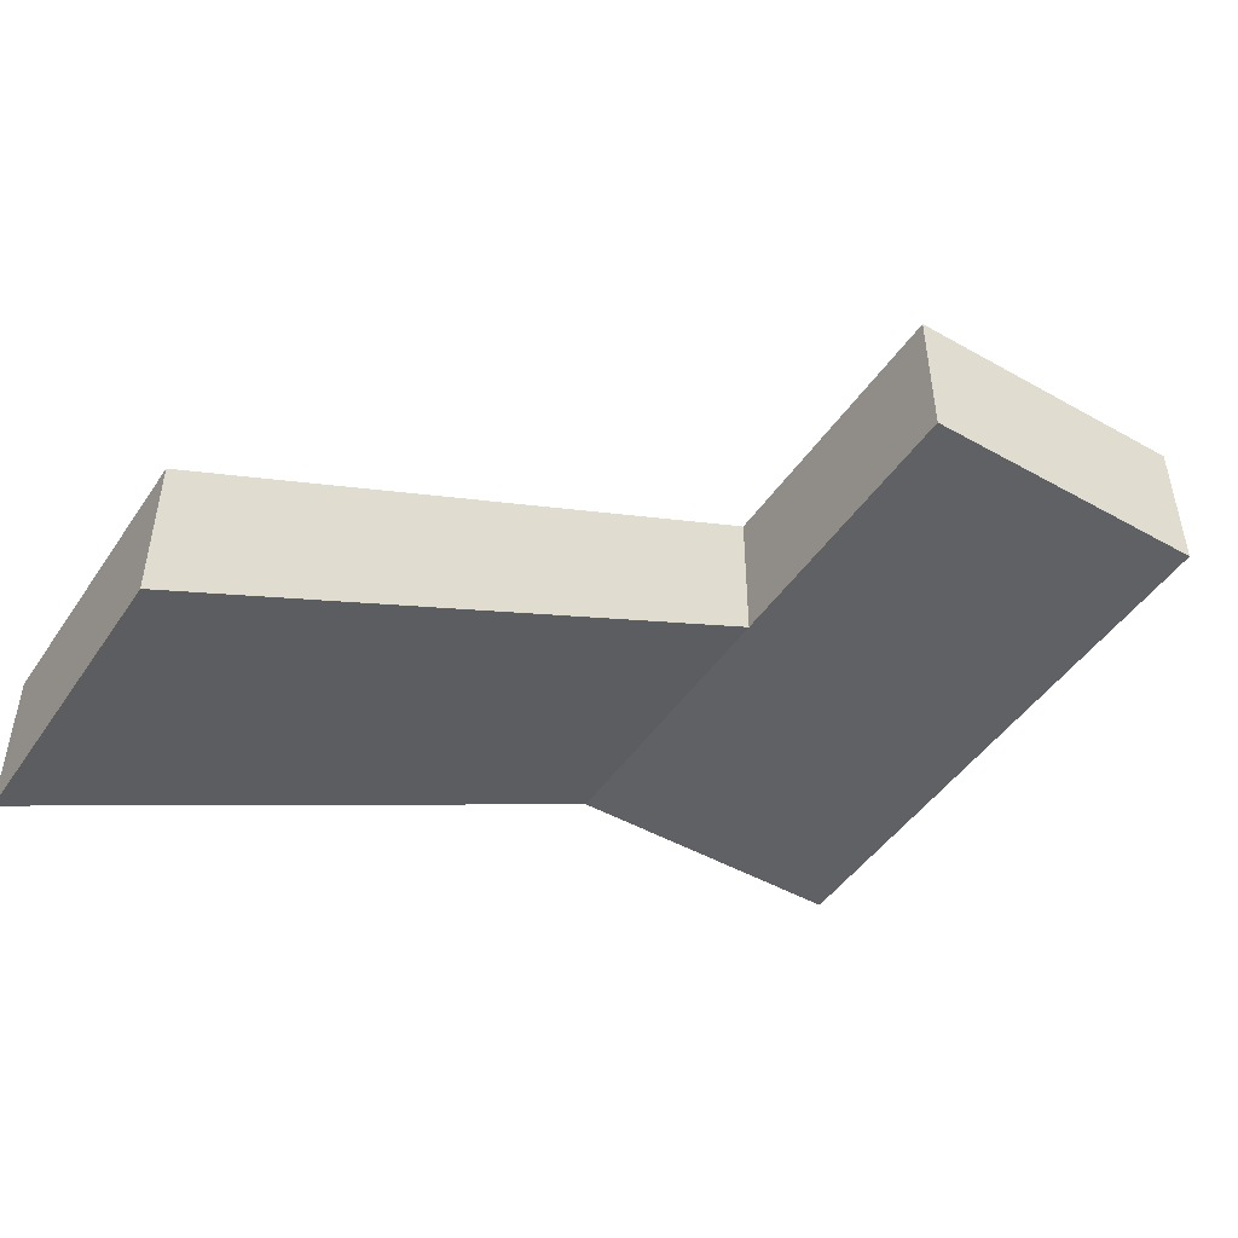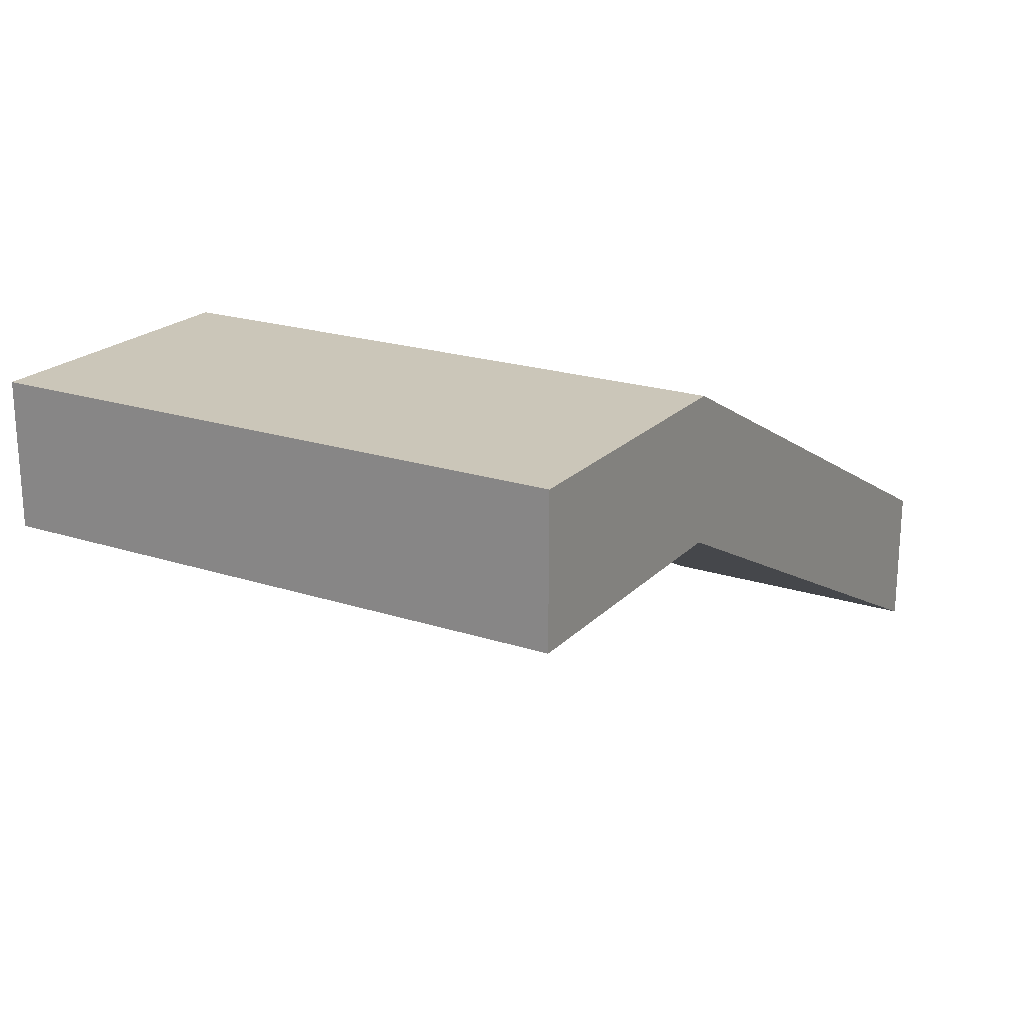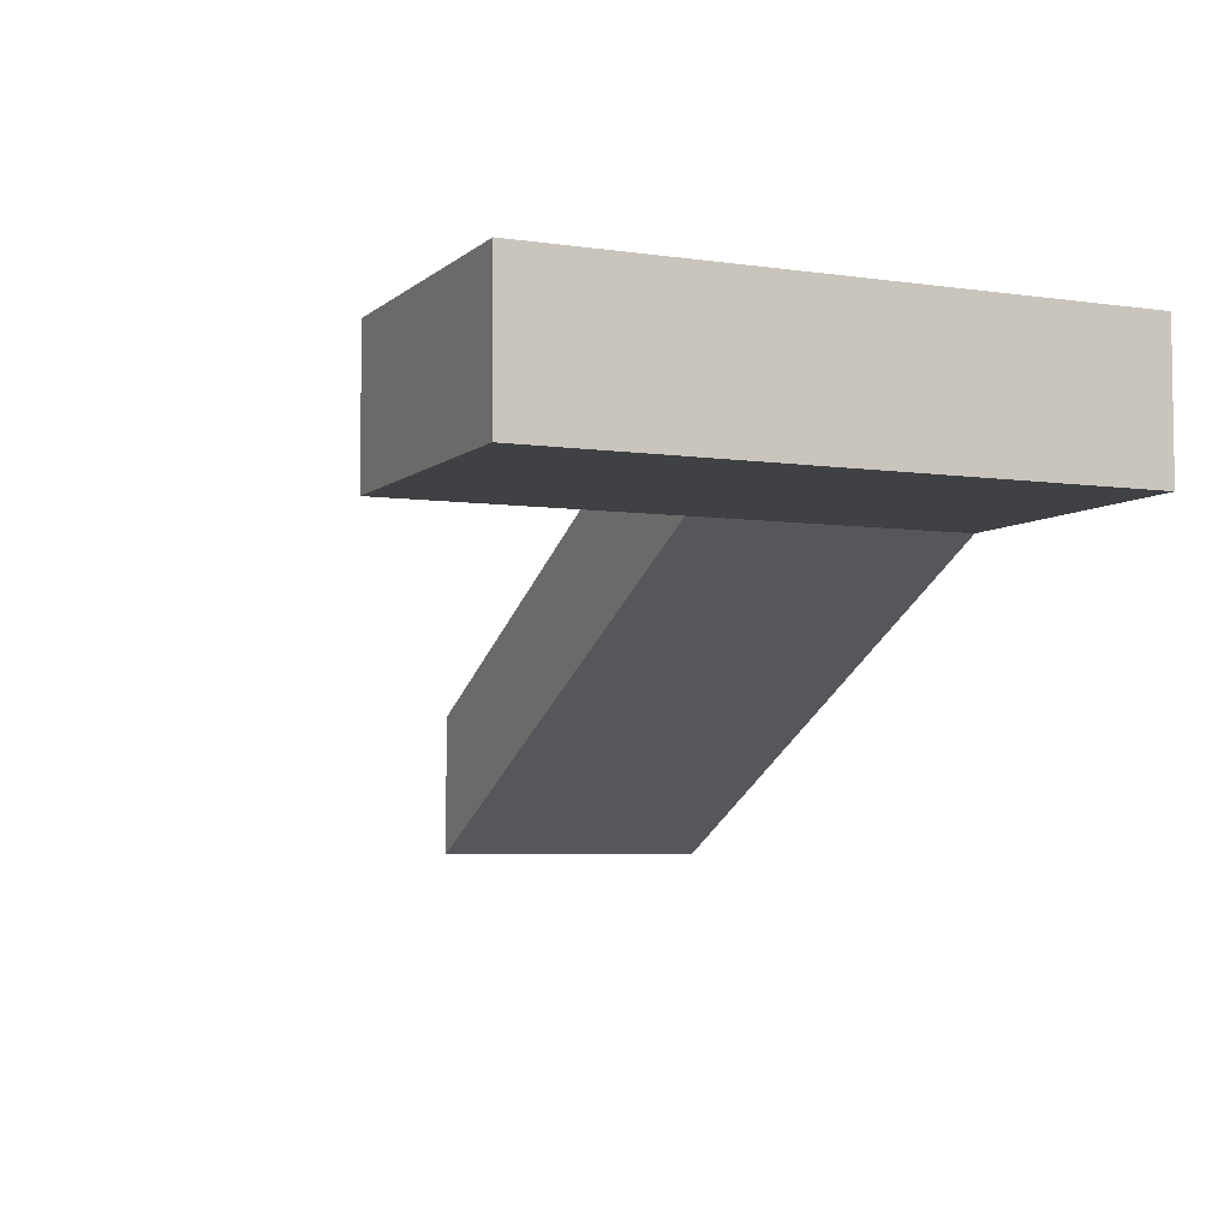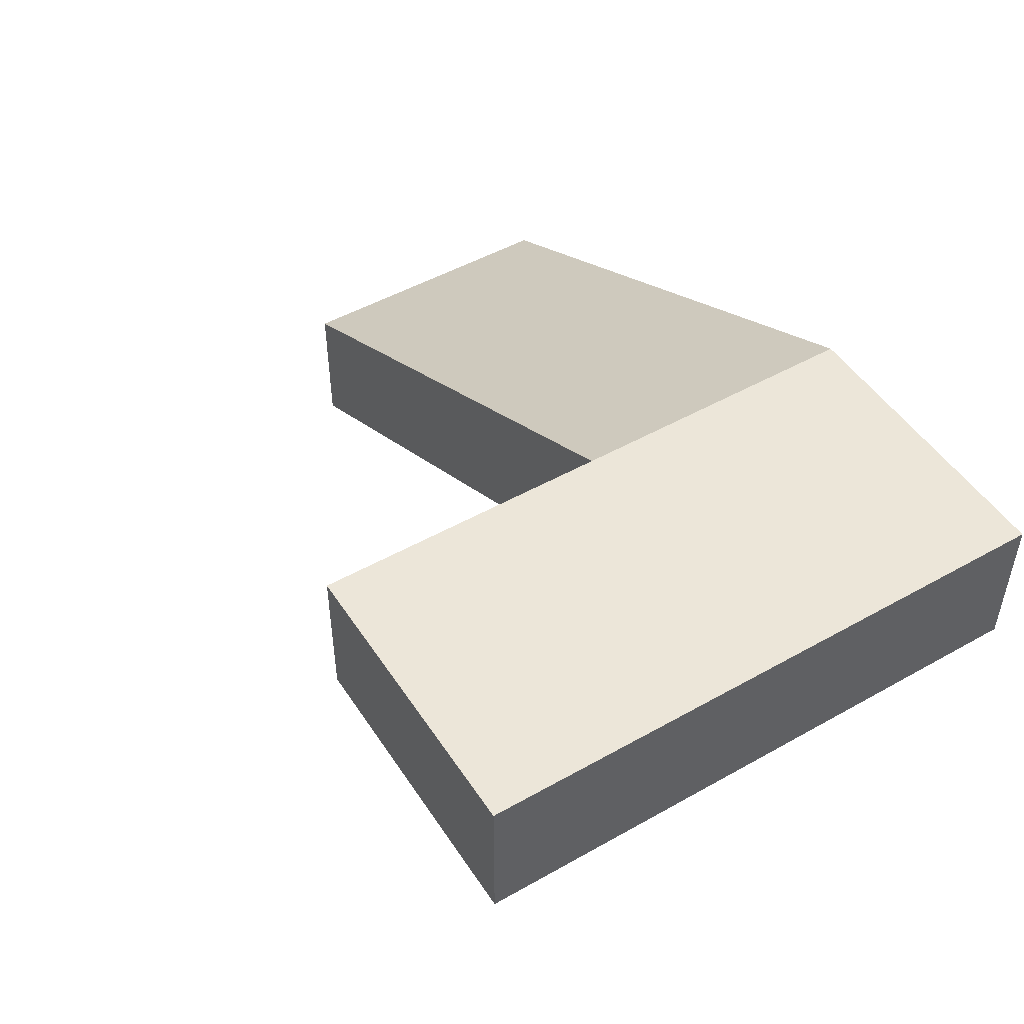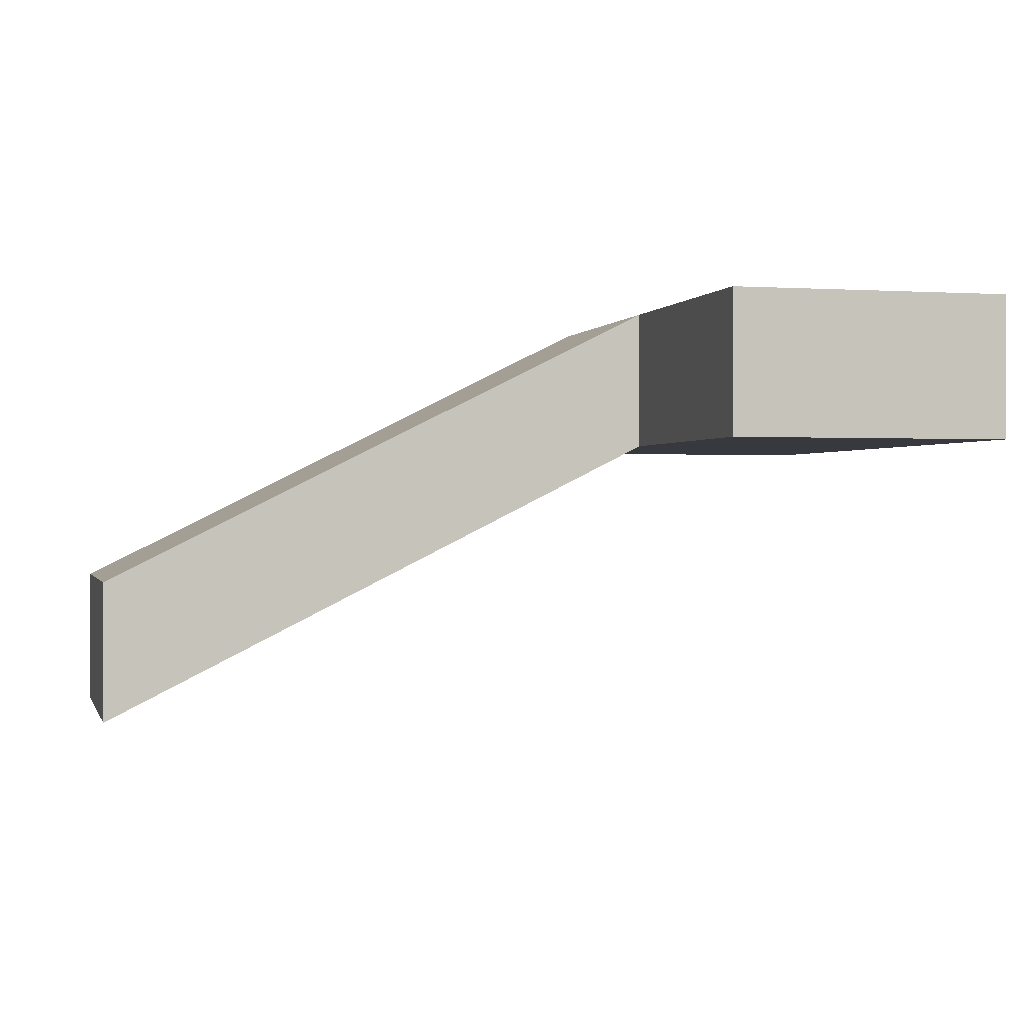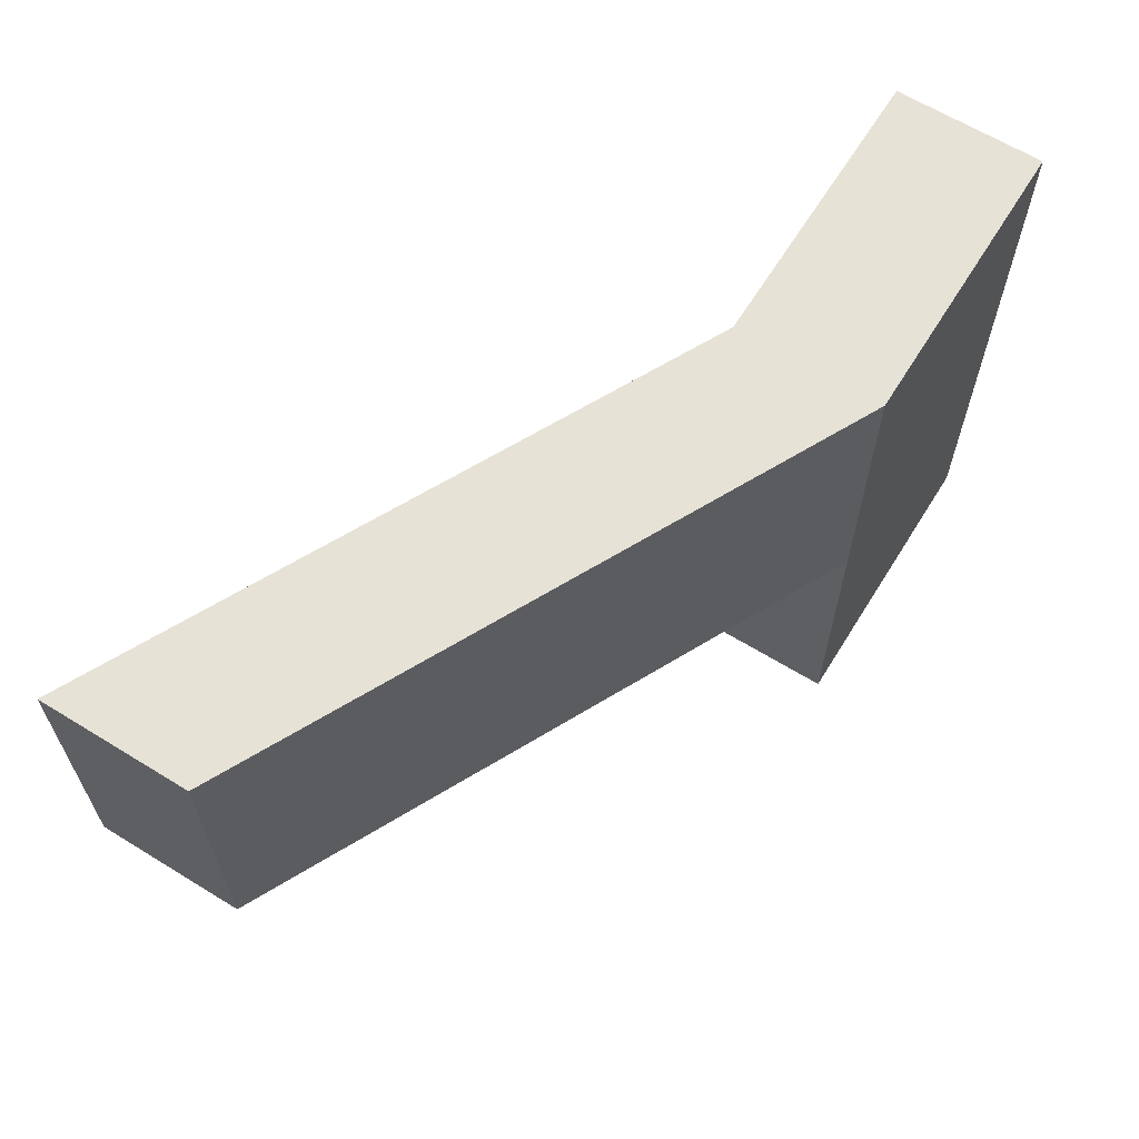
<metadata>
{"format":"obj","ext":"obj","renderer":"f3d","projection":"perspective","resolution":1024,"background":"white","views":[{"elev":-47.1,"azim":-32.5,"up":"+Z"},{"elev":20.8,"azim":120.4,"up":"+Z"},{"elev":-5.3,"azim":65.7,"up":"+Z"},{"elev":49.2,"azim":58.0,"up":"+Z"},{"elev":-0.0,"azim":-14.4,"up":"+Z"},{"elev":63.8,"azim":-58.2,"up":"+Y"}]}
</metadata>
<code>
g pb_Mesh91472
v 2 -2 11
v -2 -2 9
v 2 2 11
v -2 2 9
v -6 -2 7
v -6 -2 5
v -6 2 7
v -6 2 5
v -2 -2 7
v 2 -2 9
v -2 2 7
v 2 2 9
v 6 -2 9
v 6 -2 11
v 6 2 9
v 6 2 11
v 2 2 11
v -2 2 9
v 2 2 9
v -2 2 7
v 2 -2 9
v -2 -2 7
v 2 -2 11
v -2 -2 9
v -6 -2 7
v -6 -2 5
v -6 2 7
v -6 -2 7
v -6 -2 5
v -6 2 5
v -6 2 5
v -6 2 7
v 2 -6 9
v 2 -6 11
v 6 -6 9
v 6 -6 11
v 2 2 9
v 2 -2 9
v 6 2 9
v 6 -2 9
v 2 -2 11
v 2 2 11
v 6 -2 11
v 6 2 11
v 2 2 11
v 2 2 9
v 6 2 11
v 6 2 9
v 2 -2 9
v 2 -2 11
v 2 -6 9
v 2 -6 11
v 6 -6 9
v 2 -6 9
v 2 -6 11
v 6 -6 11
v 6 -6 11
v 6 -6 9
g pb_Mesh91472_0
f 3 2 1
f 3 4 2
f 7 6 5
f 7 8 6
f 11 10 9
f 11 12 10
f 15 14 13
f 15 16 14
f 19 18 17
f 19 20 18
f 23 22 21
f 23 24 22
f 25 22 24
f 25 26 22
f 27 2 4
f 27 28 2
f 29 11 9
f 29 30 11
f 31 18 20
f 31 32 18
f 35 34 33
f 35 36 34
f 39 38 37
f 39 40 38
f 43 42 41
f 43 44 42
f 47 46 45
f 47 48 46
f 51 50 49
f 51 52 50
f 53 38 40
f 53 54 38
f 55 43 41
f 55 56 43
f 57 13 14
f 57 58 13

</code>
